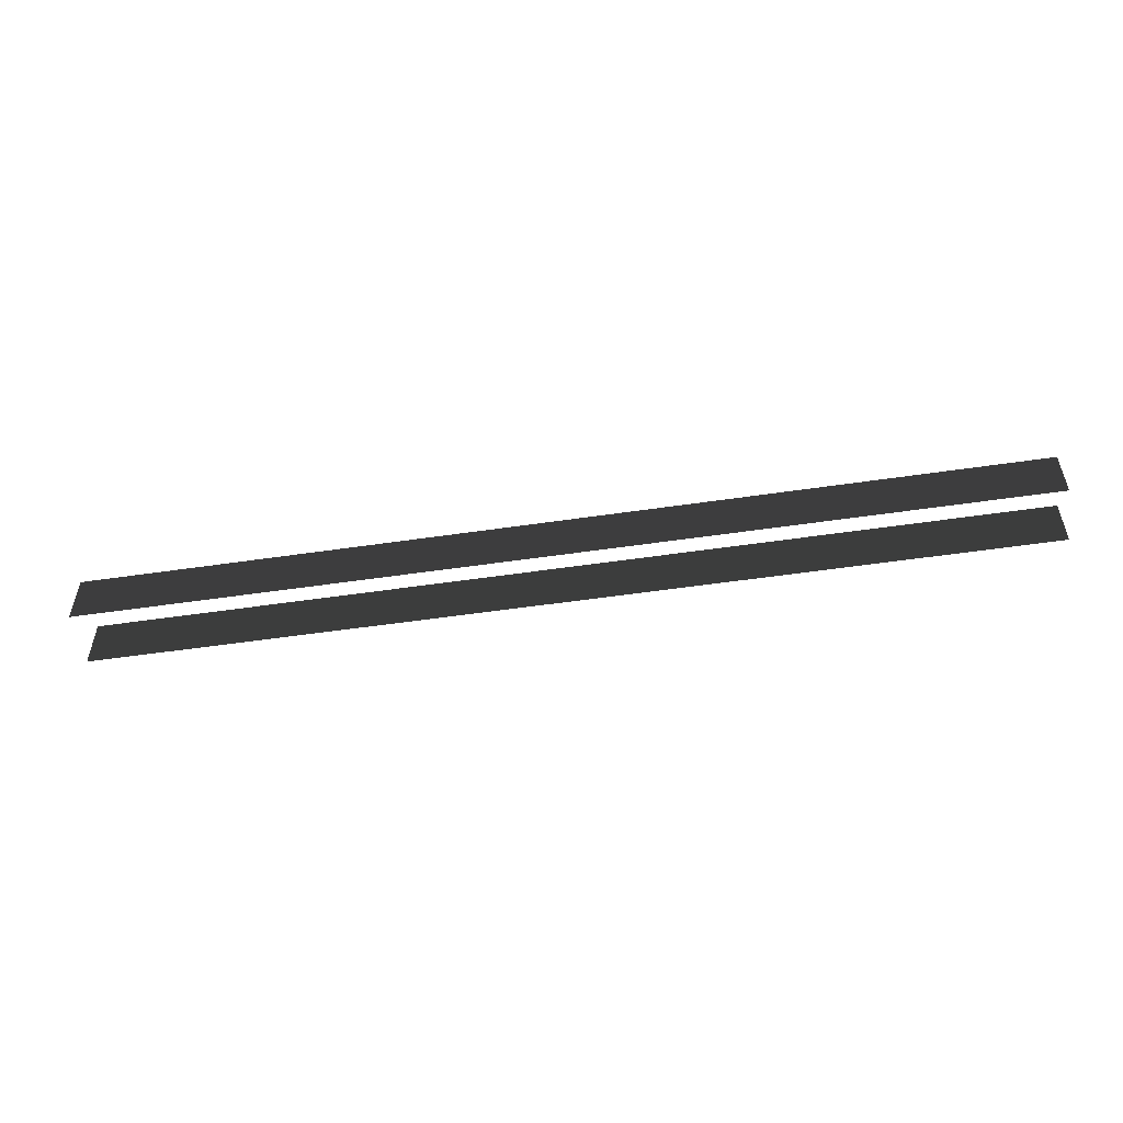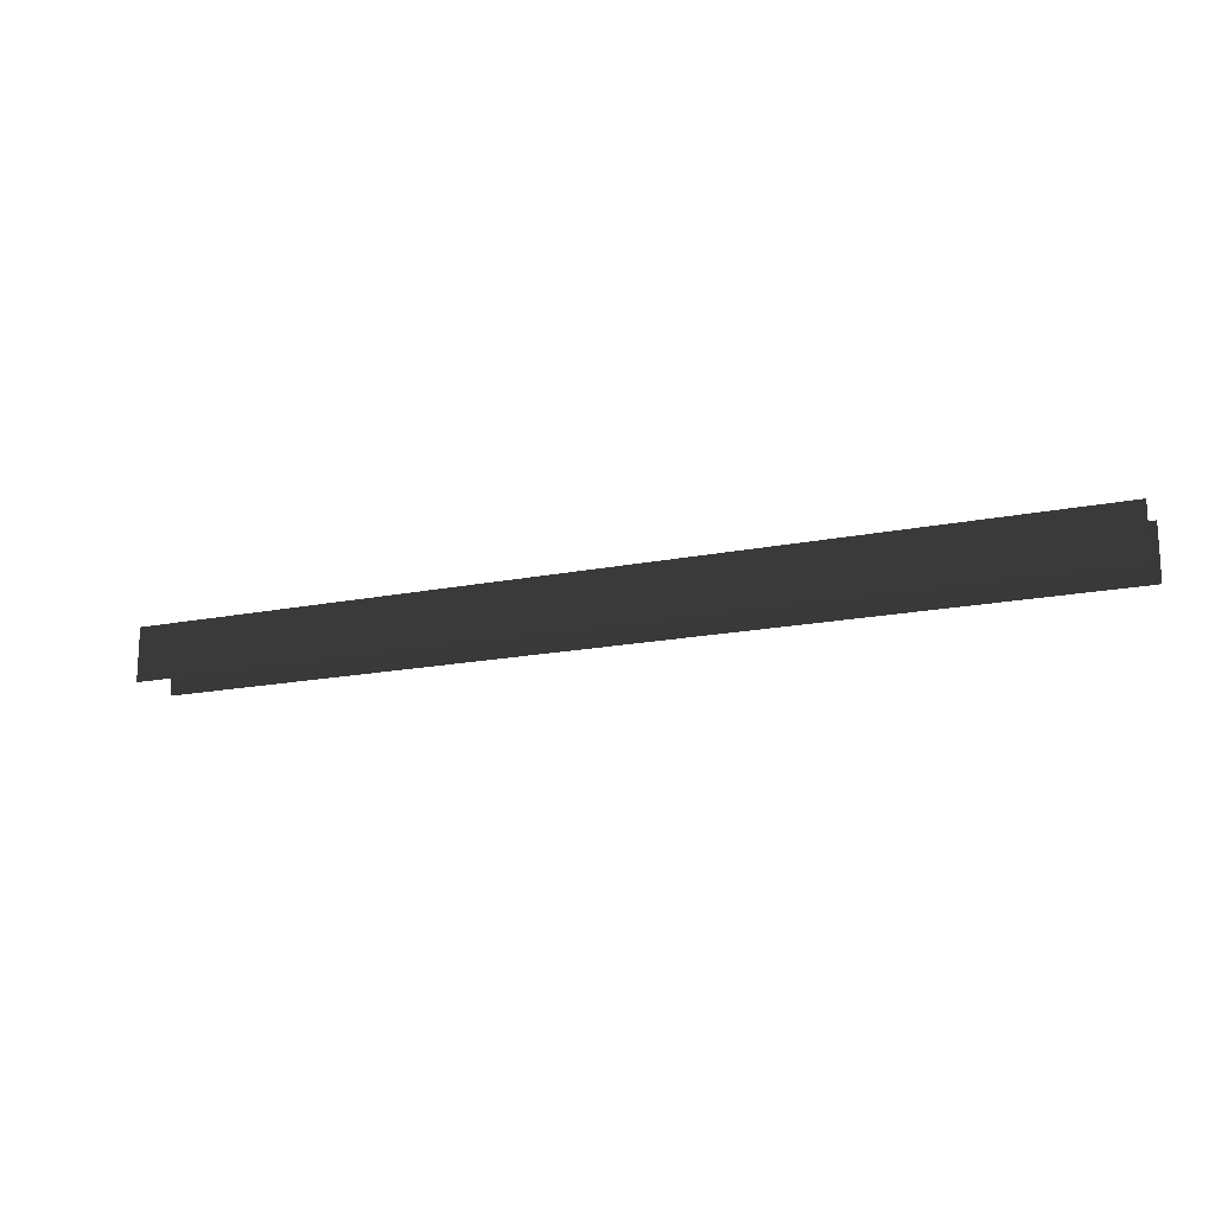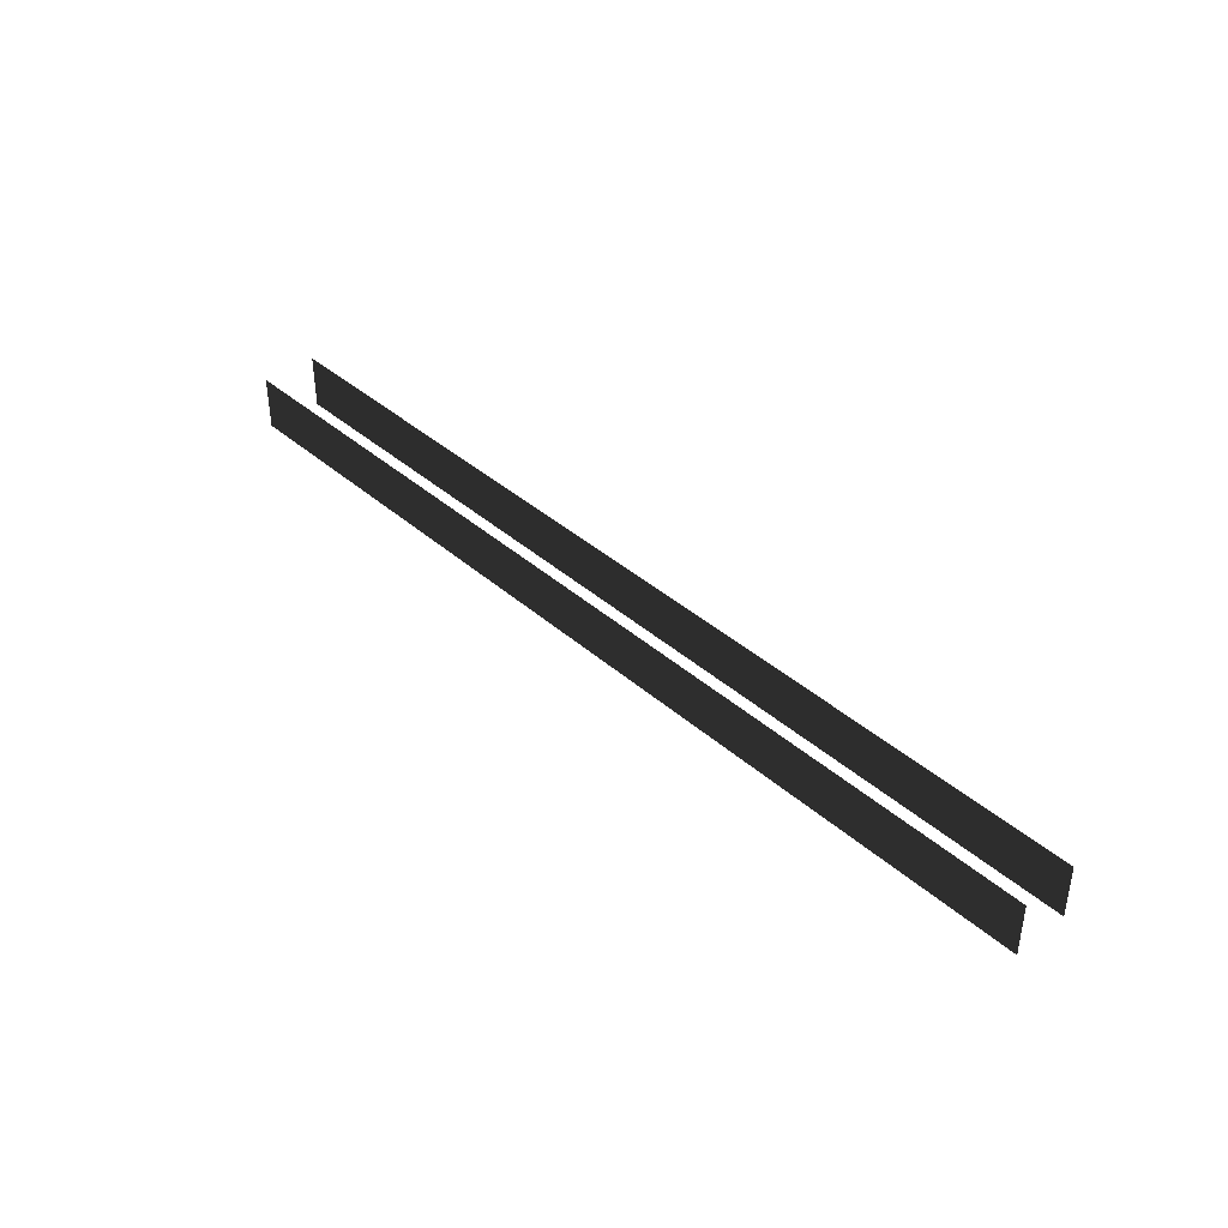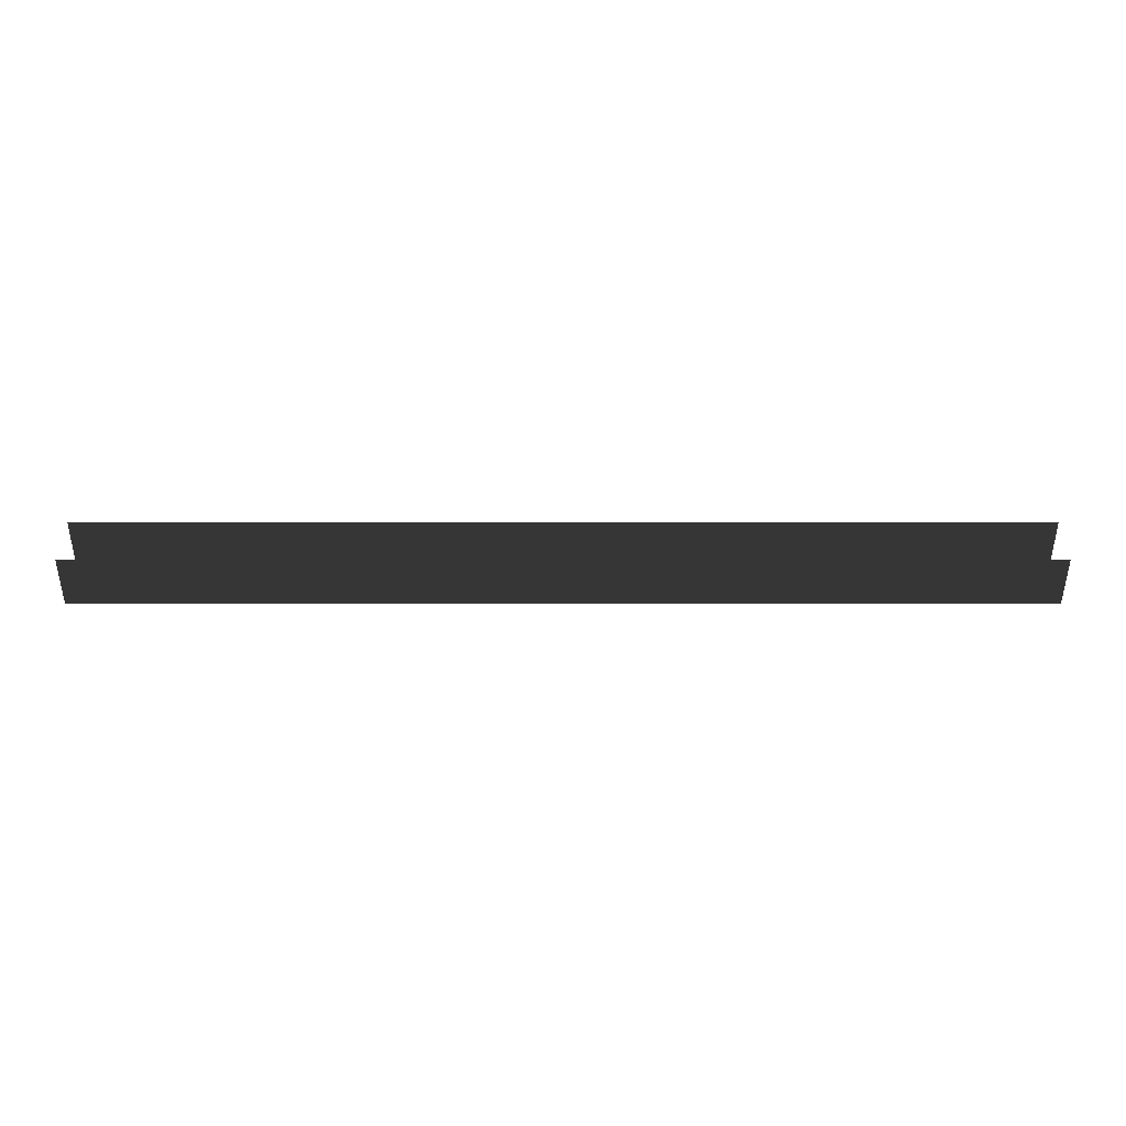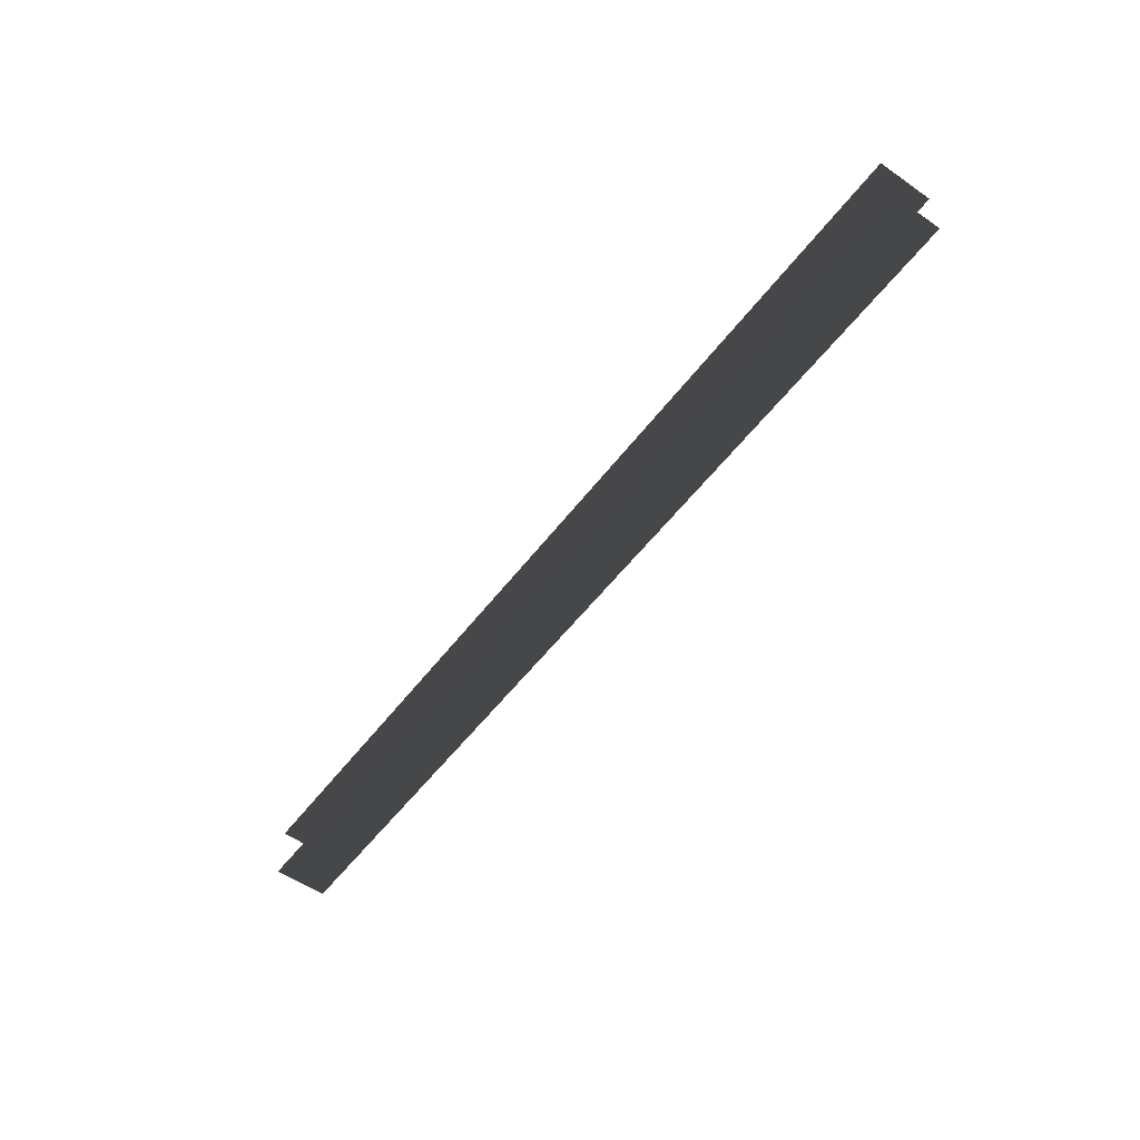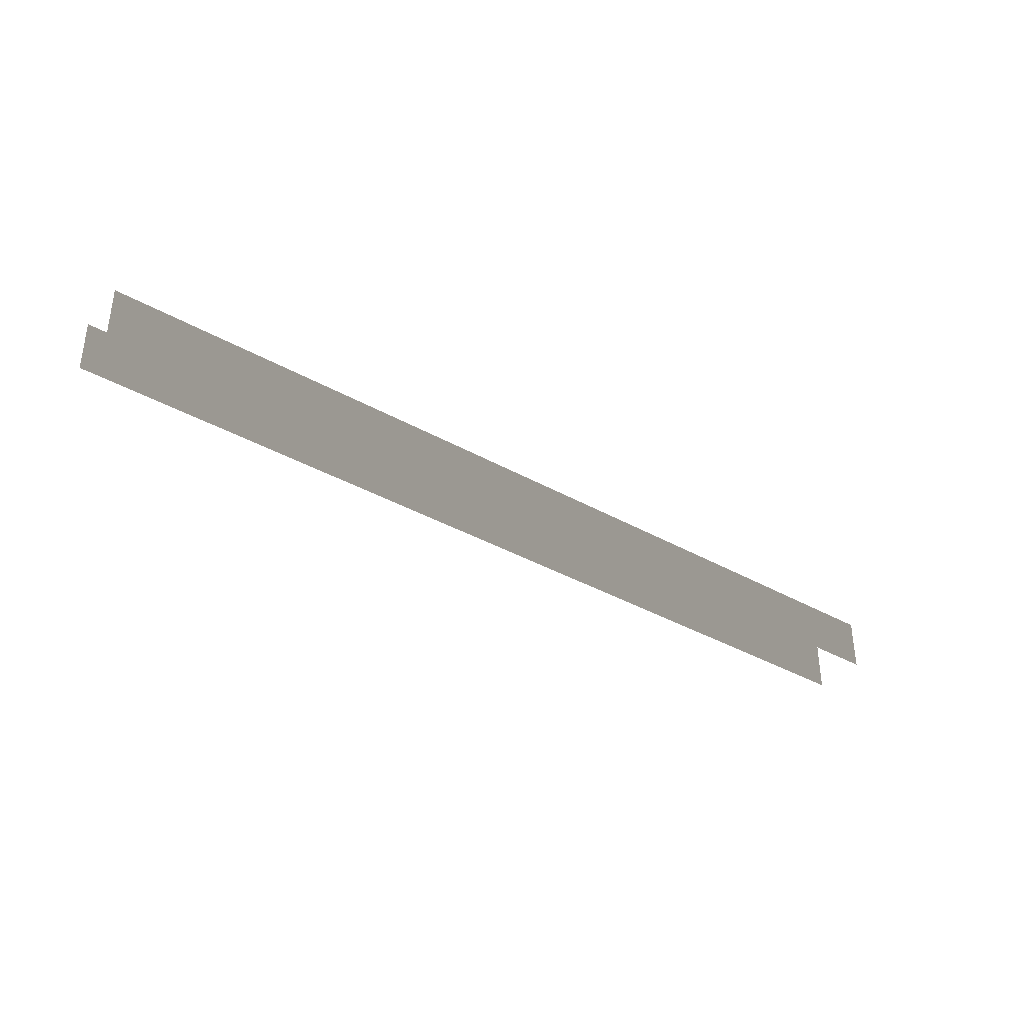
<metadata>
{"format":"obj","ext":"obj","renderer":"f3d","projection":"perspective","resolution":1024,"background":"white","views":[{"elev":-52.9,"azim":-171.0,"up":"+Z"},{"elev":-16.8,"azim":-157.4,"up":"+Z"},{"elev":39.8,"azim":47.1,"up":"+Z"},{"elev":39.9,"azim":-0.0,"up":"+Z"},{"elev":-54.3,"azim":53.6,"up":"+Y"},{"elev":-36.9,"azim":-36.3,"up":"+Z"}]}
</metadata>
<code>
v -1.072 -0.5786 0.5596
v 1.091 -0.5786 0.5596
v 1.091 -0.5786 -0.5596
v -1.072 -0.5786 -0.5596
v 7.579 -0.5786 0.5596
v 9.703 -0.5786 0.5596
v 9.703 -0.5786 -0.5596
v 7.579 -0.5786 -0.5596
v 5.416 -0.5786 0.5596
v 7.579 -0.5786 0.5596
v 7.579 -0.5786 -0.5596
v 5.416 -0.5786 -0.5596
v 3.253 -0.5786 0.5596
v 5.416 -0.5786 0.5596
v 5.416 -0.5786 -0.5596
v 3.253 -0.5786 -0.5596
v 1.091 -0.5786 0.5596
v 3.253 -0.5786 0.5596
v 3.253 -0.5786 -0.5596
v 1.091 -0.5786 -0.5596
v -9.703 -0.5786 -0.5596
v -9.703 -0.5786 0.5596
v -7.541 -0.5786 -0.5596
v -7.541 -0.5786 0.5596
v -7.541 -0.5786 -0.5596
v -7.541 -0.5786 0.5596
v -5.378 -0.5786 -0.5596
v -5.378 -0.5786 0.5596
v -5.378 -0.5786 -0.5596
v -5.378 -0.5786 0.5596
v -3.215 -0.5786 -0.5596
v -3.215 -0.5786 0.5596
v -3.215 -0.5786 -0.5596
v -3.215 -0.5786 0.5596
v -1.072 -0.5786 -0.5596
v -1.072 -0.5786 0.5596
v -1.072 0.5786 0.5596
v 1.091 0.5786 -0.5596
v 1.091 0.5786 0.5596
v -1.072 0.5786 -0.5596
v 7.579 0.5786 0.5596
v 9.703 0.5786 -0.5596
v 9.703 0.5786 0.5596
v 7.578 0.5786 -0.5596
v 5.416 0.5786 0.5596
v 7.578 0.5786 -0.5596
v 7.579 0.5786 0.5596
v 5.416 0.5786 -0.5596
v 3.253 0.5786 0.5596
v 5.416 0.5786 -0.5596
v 5.416 0.5786 0.5596
v 3.253 0.5786 -0.5596
v 1.091 0.5786 0.5596
v 3.253 0.5786 -0.5596
v 3.253 0.5786 0.5596
v 1.091 0.5786 -0.5596
v -9.703 0.5786 0.5596
v -7.541 0.5786 -0.5596
v -7.541 0.5786 0.5596
v -9.703 0.5786 -0.5596
v -7.541 0.5786 0.5596
v -5.378 0.5786 -0.5596
v -5.378 0.5786 0.5596
v -7.541 0.5786 -0.5596
v -5.378 0.5786 0.5596
v -3.215 0.5786 -0.5596
v -3.215 0.5786 0.5596
v -5.378 0.5786 -0.5596
v -3.215 0.5786 0.5596
v -1.072 0.5786 -0.5596
v -1.072 0.5786 0.5596
v -3.215 0.5786 -0.5596
g Blocks_(13)_1752_112
f 1 3 2
f 3 1 4
f 5 7 6
f 7 5 8
f 9 11 10
f 11 9 12
f 13 15 14
f 15 13 16
f 17 19 18
f 19 17 20
f 21 23 22
f 24 22 23
f 25 27 26
f 28 26 27
f 29 31 30
f 32 30 31
f 33 35 34
f 36 34 35
f 37 39 38
f 37 38 40
f 41 43 42
f 41 42 44
f 45 47 46
f 45 46 48
f 49 51 50
f 49 50 52
f 53 55 54
f 53 54 56
f 57 59 58
f 57 58 60
f 61 63 62
f 61 62 64
f 65 67 66
f 65 66 68
f 69 71 70
f 69 70 72

</code>
